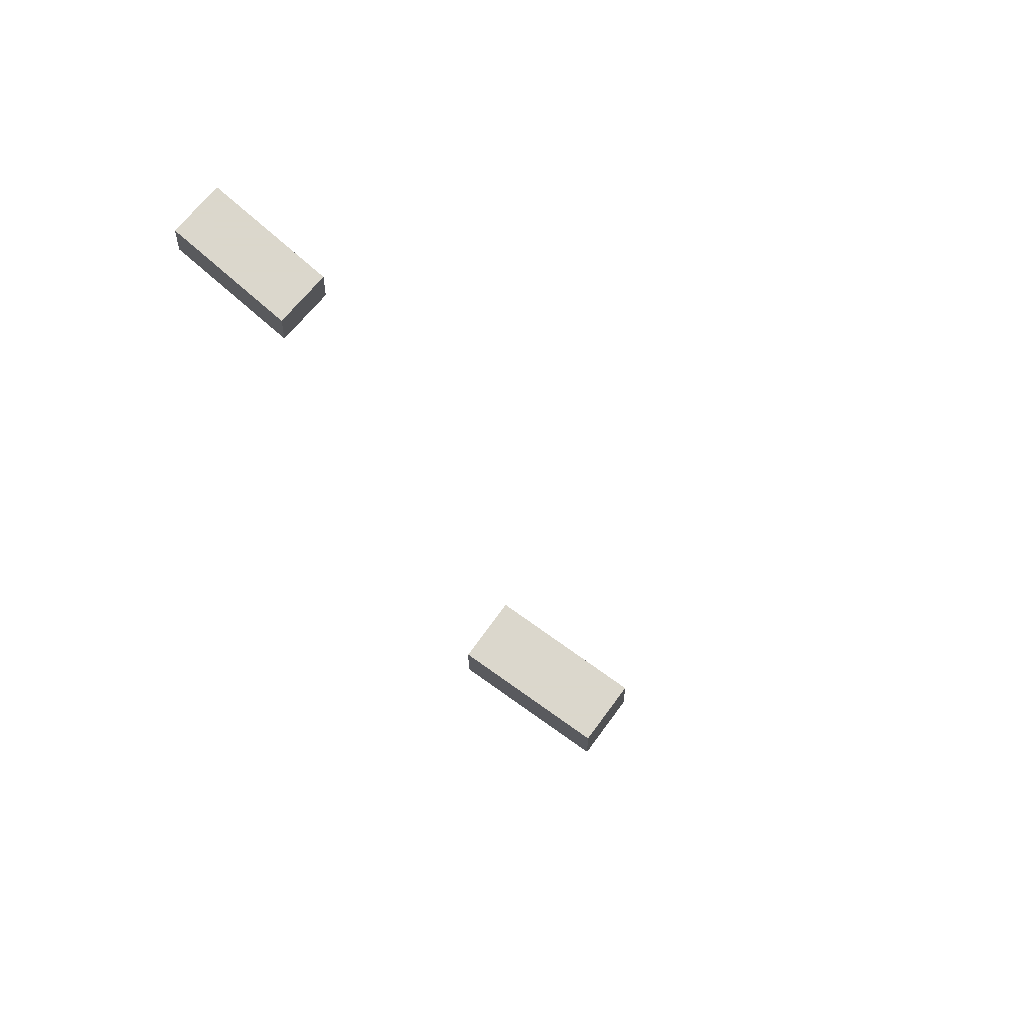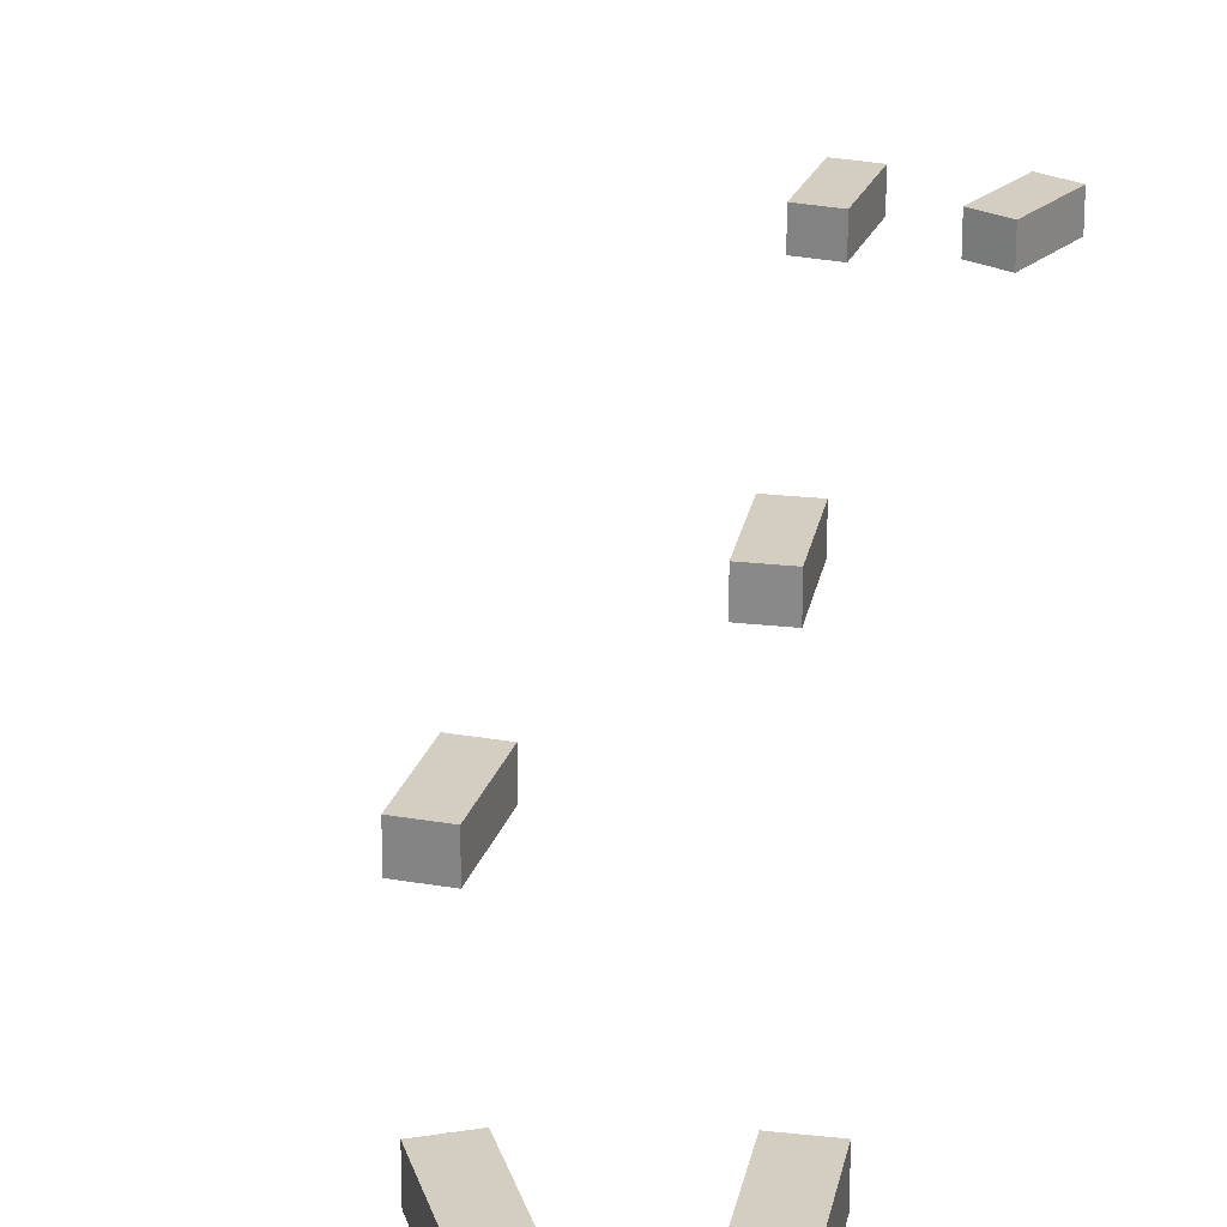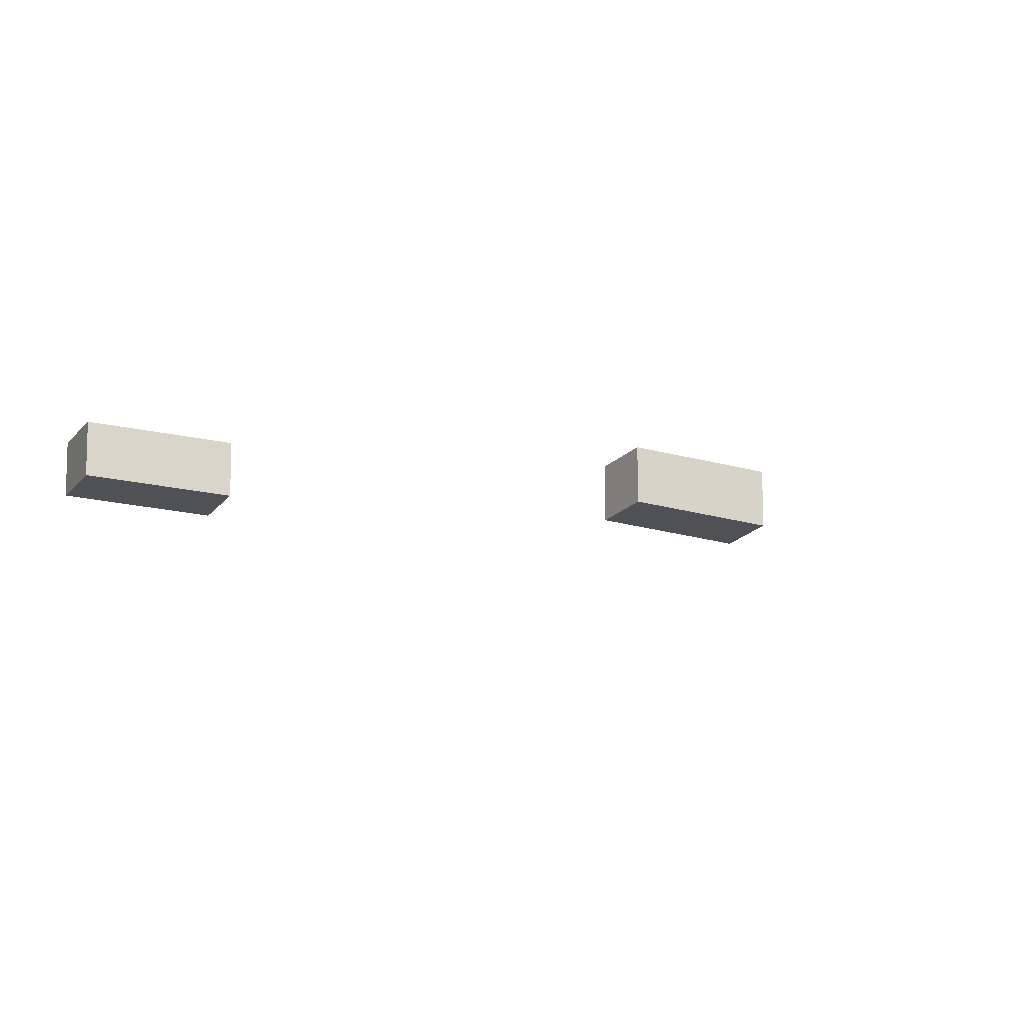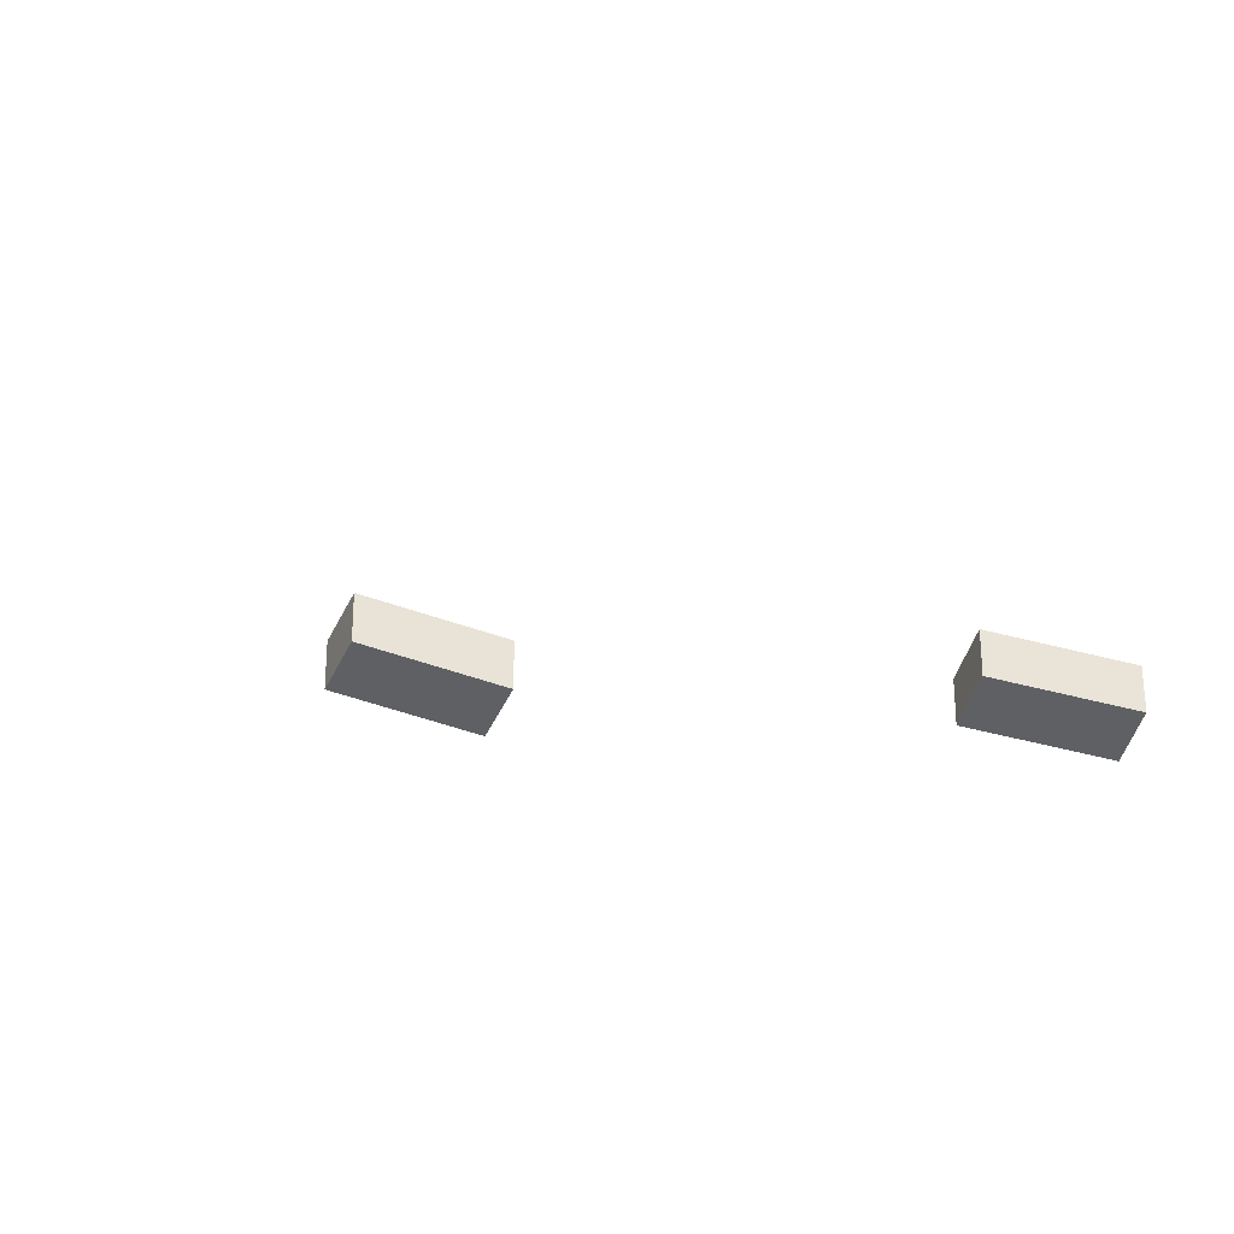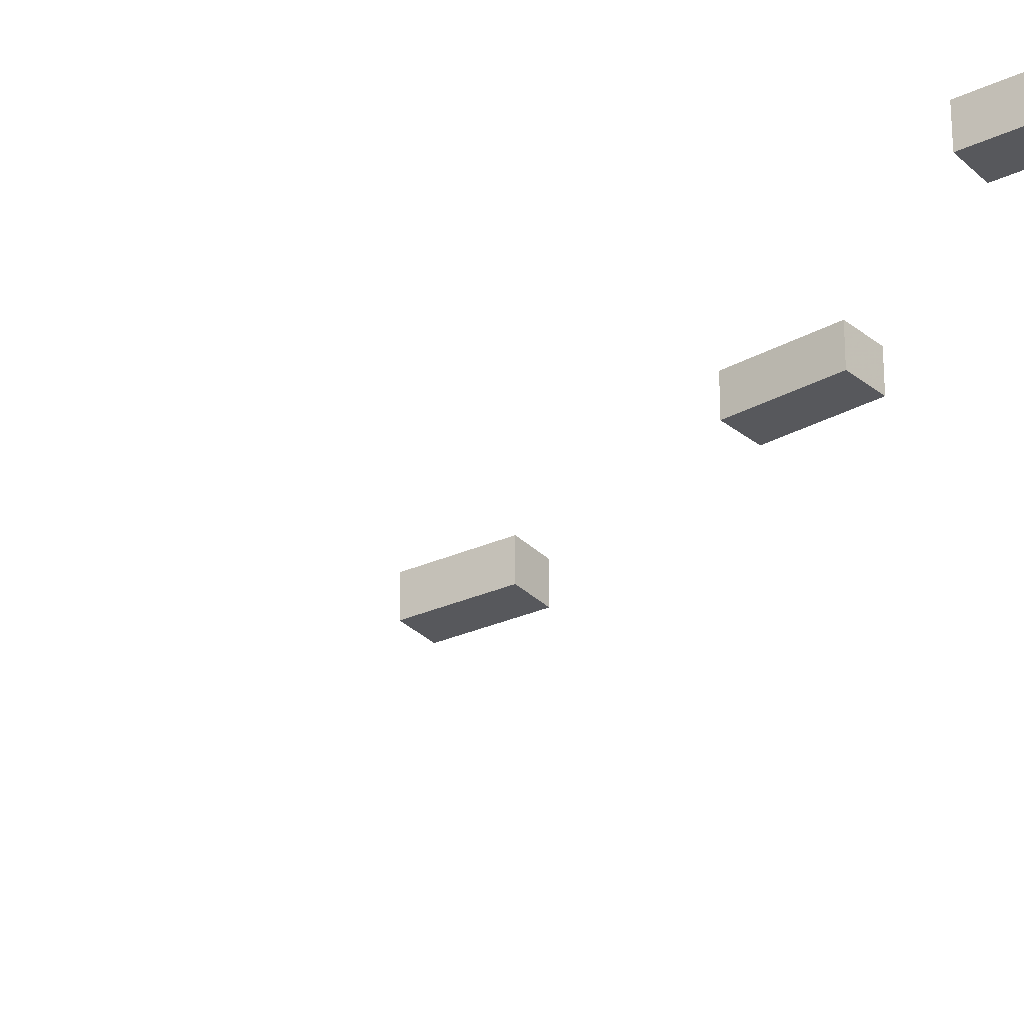
<metadata>
{"format":"obj","ext":"obj","renderer":"f3d","projection":"perspective","resolution":1024,"background":"white","views":[{"elev":73.4,"azim":127.9,"up":"+Z"},{"elev":24.9,"azim":12.5,"up":"+Z"},{"elev":-19.6,"azim":62.8,"up":"+Z"},{"elev":-44.6,"azim":-111.2,"up":"+Z"},{"elev":-28.7,"azim":-53.8,"up":"+Z"}]}
</metadata>
<code>
v -3.086 14.76 -1.651
v -3.086 14.76 -0.163
v -4.794 14.87 -1.651
v -4.794 14.87 -0.163
v -2.838 18.74 -1.651
v -2.838 18.74 -0.163
v -4.546 18.85 -1.651
v -4.546 18.85 -0.163
v -12.26 7.257 -2.043
v -12.26 7.257 -0.583
v -10.66 7.281 -2.043
v -10.66 7.281 -0.583
v -12.2 3.351 -2.043
v -12.2 3.351 -0.583
v -10.61 3.375 -2.043
v -10.61 3.375 -0.583
v 1.496 28.65 -1.568
v 1.496 28.65 -0.02425
v -0.2085 28.59 -1.568
v -0.2085 28.59 -0.02425
v 1.354 32.59 -1.568
v 1.354 32.59 -0.02425
v -0.3512 32.53 -1.568
v -0.3512 32.53 -0.02425
v 5.303 3.813 -1.568
v 5.303 3.813 0.0005606
v 6.997 3.869 -1.568
v 6.997 3.869 0.0005606
v 5.434 -0.1138 -1.568
v 5.434 -0.1138 0.0005606
v 7.128 -0.05769 -1.568
v 7.128 -0.05769 0.0005606
v -1.047 54.86 -1.235
v -1.047 54.86 0.2956
v -1.455 51.11 -1.235
v -1.455 51.11 0.2956
v -2.754 55.04 -1.235
v -2.754 55.04 0.2956
v -3.162 51.3 -1.235
v -3.162 51.3 0.2956
v 4.524 54.3 -1.171
v 4.524 54.3 0.3417
v 3.105 51.16 -1.171
v 3.105 51.16 0.3417
v 2.961 55.01 -1.171
v 2.961 55.01 0.3417
v 1.542 51.86 -1.171
v 1.542 51.86 0.3417
v 0.378 3.126 -1.678
v 0.378 3.126 -0.1729
v 2.155 -0.3316 -1.678
v 2.155 -0.3316 -0.1729
v -1.105 2.364 -1.678
v -1.105 2.364 -0.1729
v 0.6719 -1.094 -1.678
v 0.6719 -1.094 -0.1729
f 2 4 1
f 5 2 1
f 1 4 3
f 3 5 1
f 2 8 4
f 6 2 5
f 6 8 2
f 4 8 3
f 7 5 3
f 3 8 7
f 7 6 5
f 8 6 7
f 10 12 9
f 13 10 9
f 9 12 11
f 11 13 9
f 10 16 12
f 14 10 13
f 14 16 10
f 12 16 11
f 15 13 11
f 11 16 15
f 15 14 13
f 16 14 15
f 18 20 17
f 21 18 17
f 17 20 19
f 19 21 17
f 18 24 20
f 22 18 21
f 22 24 18
f 20 24 19
f 23 21 19
f 19 24 23
f 23 22 21
f 24 22 23
f 26 28 25
f 29 26 25
f 25 28 27
f 27 29 25
f 26 32 28
f 30 26 29
f 30 32 26
f 28 32 27
f 31 29 27
f 27 32 31
f 31 30 29
f 32 30 31
f 34 36 33
f 37 34 33
f 33 36 35
f 35 37 33
f 34 40 36
f 38 34 37
f 38 40 34
f 36 40 35
f 39 37 35
f 35 40 39
f 39 38 37
f 40 38 39
f 42 44 41
f 45 42 41
f 41 44 43
f 43 45 41
f 42 48 44
f 46 42 45
f 46 48 42
f 44 48 43
f 47 45 43
f 43 48 47
f 47 46 45
f 48 46 47
f 50 52 49
f 53 50 49
f 49 52 51
f 51 53 49
f 50 56 52
f 54 50 53
f 54 56 50
f 52 56 51
f 55 53 51
f 51 56 55
f 55 54 53
f 56 54 55

</code>
